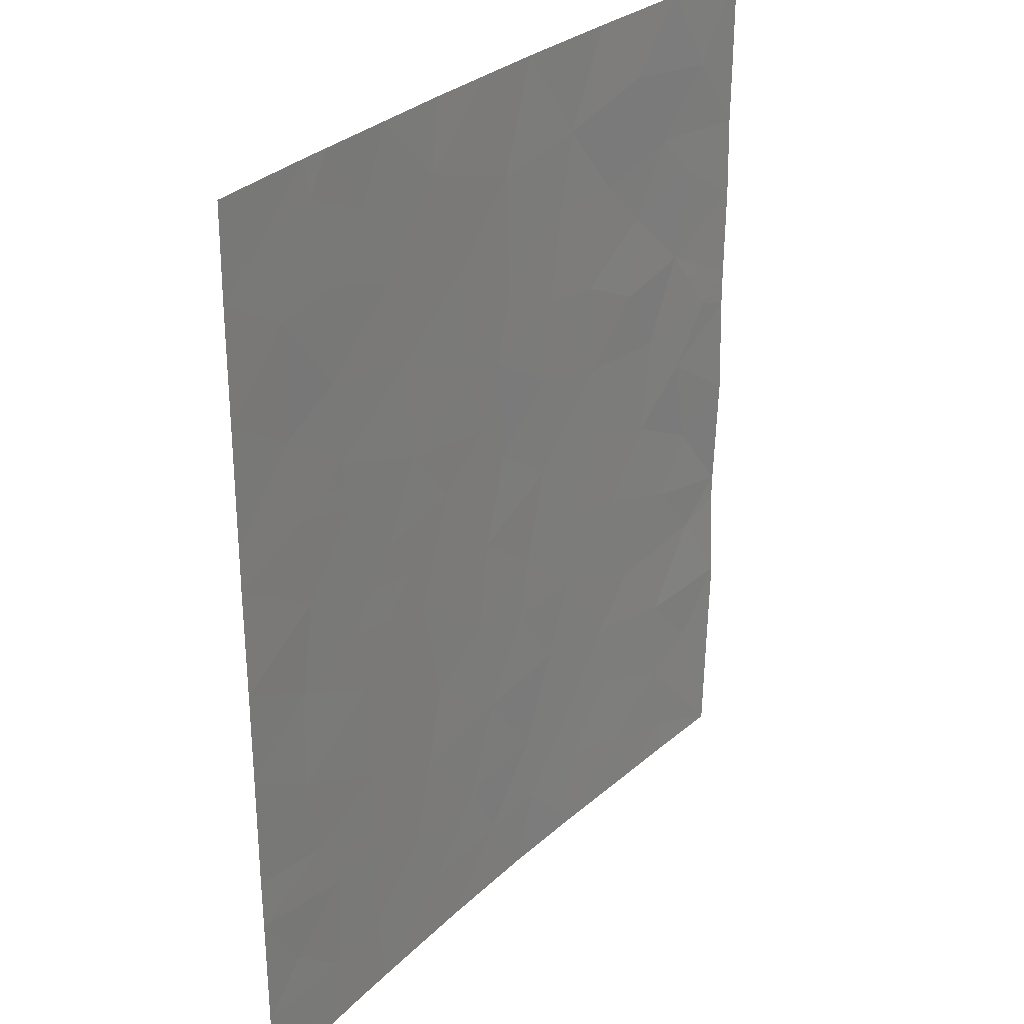
<metadata>
{"format":"obj","ext":"obj","renderer":"f3d","projection":"perspective","resolution":1024,"background":"white","views":[{"elev":29.5,"azim":-57.2,"up":"+Z"}]}
</metadata>
<code>
v 20.7 65.27 -1.708
v 21.9 65.25 -2.496
v 30.88 64.73 -3.024
v 33.66 64.41 -4.207
v 33.61 64.42 -5.651
v 27.21 65.03 0.9777
v 25.69 65.11 0.932
v 33.63 64.41 -0.244
v 33.56 64.42 1.464
v 20.7 65.28 1.632
v 23.21 65.21 1.832
v 33.56 64.42 2.077
v 32.96 64.48 1.691
v 27.9 64.99 -5.152
v 28.57 64.94 -3.609
v 32.1 64.59 -6.98
v 32.14 64.58 -7.624
v 23.67 65.21 -4.613
v 33.55 64.42 7.624
v 33.56 64.43 6.147
v 25.58 65.1 7.624
v 23.78 65.18 6.441
v 23.03 65.2 7.624
v 27.06 65.03 2.732
v 25.42 65.14 -2.718
v 25.03 65.15 -0.8122
v 22.94 65.23 -7.624
v 24.33 65.17 5.103
v 32.04 64.59 2.865
v 30.67 64.72 -6.518
v 31.16 64.67 -7.624
v 30.29 64.77 -5.108
v 26.6 65.06 1.692
v 26.26 65.08 3.014
v 31.73 64.59 7.624
v 29.25 64.87 -6.169
v 29.2 64.87 -7.624
v 25.28 65.15 -6.504
v 31.82 64.62 -4.223
v 32.78 64.52 -5.277
v 31.85 64.61 -5.696
v 20.7 65.27 -4.472
v 20.7 65.28 -3.644
v 23.11 65.21 2.654
v 22.94 65.22 4.024
v 29.06 64.89 -2.322
v 23.23 65.22 -0.429
v 21.99 65.25 -0.833
v 21.49 65.27 -5.668
v 28.3 64.95 0.177
v 30.09 64.79 0.2322
v 29 64.9 -5.272
v 32.53 64.56 -0.8474
v 20.7 65.26 4.28
v 20.71 65.28 2.34
v 20.7 65.26 6.105
v 22.63 65.21 7.008
v 21.89 65.23 5.404
v 22.23 65.25 -7.624
v 20.7 65.27 -6.379
v 26.07 65.08 4.638
v 28.28 64.94 1.958
v 26.76 65.06 -0.4907
v 20.7 65.27 -0.1553
v 23.59 65.21 -6.342
v 33.58 64.45 -2.161
v 33.59 64.42 3.606
v 33.55 64.43 4.956
v 24.71 65.16 3.665
v 20.7 65.28 -7.624
v 28.72 64.9 4.779
v 23.48 65.21 -1.614
v 25.42 65.11 6.459
v 27.62 65.01 -7.624
v 28.04 64.98 -6.391
v 22.52 65.22 7.624
v 25.73 65.13 -7.624
v 26.87 65.06 -6.42
v 33.57 64.45 -2.586
v 24.19 65.18 0.7077
v 20.72 65.25 7.624
v 28.99 64.87 6.069
v 25.07 65.16 -4.009
v 33.55 64.42 -7.624
v 30.71 64.71 2.595
v 29.75 64.79 7.624
v 28.46 64.92 3.311
v 29.07 64.88 -0.8791
v 31.39 64.67 1.466
v 27.87 64.96 7.624
v 27.26 65 5.846
v 30.88 64.71 3.962
v 27.7 65 -2.409
v 30.05 64.78 4.765
v 24.3 65.15 7.624
v 22.52 65.24 -6.509
v 32.22 64.57 0.6919
v 22.23 65.24 0.6464
v 26.35 65.09 -5.269
v 22.14 65.24 2.119
v 30.76 64.69 6.485
v 21.7 65.23 6.839
v 32.31 64.55 4.386
v 32.77 64.54 -2.829
v 24.85 65.15 1.996
v 31.91 64.62 -1.818
v 26.54 65.07 -2.003
v 31.21 64.69 -0.166
v 26.74 65.03 7.624
v 27.38 65 3.979
v 23.75 65.21 -7.624
v 31.57 64.63 5.161
v 27.89 64.99 -1.374
v 26.85 65.06 -3.77
v 24.73 65.17 -5.397
v 22.18 65.25 -3.906
v 22.61 65.24 -4.858
v 24.49 65.17 -2.121
v 29.67 64.83 1.583
v 32.62 64.51 6.217
v 23.06 65.2 5.525
v 23.59 65.21 -3.31
v 29.56 64.82 3.153
v 30.08 64.8 -3.843
v 30.35 64.77 -1.27
v 21.89 65.25 3.533
v 33.63 64.41 -4.929
v 33.22 64.46 -4.742
v 33.2 64.47 -5.464
v 29.54 64.85 -4.558
v 29.33 64.87 -3.726
v 28.79 64.92 -4.441
v 28.24 64.96 -4.381
v 28.45 64.94 -5.212
v 24.94 65.12 7.624
v 24.86 65.13 7.042
v 25.5 65.1 7.042
v 25.72 65.11 1.844
v 26.43 65.07 2.353
v 25.55 65.12 2.505
v 29.96 64.8 -6.343
v 30.48 64.75 -5.813
v 29.77 64.82 -5.638
v 30.18 64.77 -7.624
v 30.92 64.7 -7.071
v 29.93 64.8 -7.071
v 29.23 64.87 -6.896
v 32.3 64.57 -4.75
v 31.83 64.62 -4.959
v 32.32 64.57 -5.487
v 33.58 64.42 -6.638
v 33.17 64.47 -6.451
v 32.7 64.52 -6.66
v 20.7 65.27 -4.058
v 21.44 65.26 -4.189
v 21.44 65.26 -3.775
v 22.5 65.23 3.093
v 23.03 65.22 3.339
v 22.42 65.23 3.778
v 23.7 65.2 1.27
v 23.22 65.22 0.7015
v 23.71 65.2 0.1394
v 22.11 65.25 -0.0933
v 22.61 65.24 -0.631
v 22.73 65.23 0.1087
v 27.76 64.99 0.5774
v 28.29 64.95 1.067
v 27.74 64.99 1.468
v 20.7 65.27 -5.425
v 21.1 65.27 -6.023
v 21.09 65.27 -5.07
v 22.05 65.25 -5.263
v 21.66 65.25 -4.665
v 28.69 64.92 -0.351
v 29.58 64.84 -0.3235
v 29.2 64.87 0.2046
v 20.71 65.27 3.31
v 21.3 65.26 2.936
v 21.3 65.26 3.906
v 22.38 65.22 6.182
v 22.84 65.21 6.266
v 22.16 65.22 6.923
v 22.73 65.24 -7.066
v 22.38 65.25 -7.066
v 22.59 65.24 -7.624
v 21.47 65.26 -7.001
v 20.7 65.27 -7.001
v 21.47 65.26 -7.624
v 22.4 65.25 -4.382
v 20.7 65.27 -0.9316
v 21.35 65.26 -1.27
v 21.34 65.26 -0.4942
v 21.3 65.26 -2.102
v 21.95 65.25 -1.664
v 21.46 65.25 0.2456
v 24.43 65.18 -6.423
v 25.01 65.16 -5.951
v 24.16 65.19 -5.87
v 24.37 65.18 -4.311
v 24.33 65.18 -3.659
v 23.63 65.21 -3.961
v 33.57 64.42 2.842
v 32.81 64.51 3.235
v 32.8 64.51 2.471
v 32.5 64.53 2.278
v 33.26 64.45 1.884
v 22.04 65.25 -3.201
v 22.89 65.23 -3.608
v 22.75 65.23 -2.903
v 33.61 64.43 -1.202
v 33.08 64.49 -0.5457
v 33.06 64.51 -1.504
v 32.22 64.59 -1.333
v 32.75 64.53 -1.989
v 26.16 65.08 3.826
v 26.82 65.04 3.497
v 26.73 65.04 4.309
v 24.78 65.15 2.83
v 25.48 65.12 3.34
v 21.61 65.26 -6.444
v 23.36 65.21 -1.022
v 22.74 65.23 -1.224
v 20.7 65.28 1.986
v 21.42 65.26 1.876
v 21.42 65.26 2.23
v 30.74 64.69 7.624
v 30.26 64.74 7.054
v 31.24 64.64 7.054
v 25.2 65.13 4.871
v 25.74 65.1 5.549
v 24.87 65.14 5.781
v 26.67 65.04 5.242
v 26.34 65.05 6.153
v 28.41 64.94 -7.624
v 28.62 64.93 -7.007
v 27.83 65 -7.007
v 28.64 64.93 -6.28
v 21.8 65.23 6.122
v 22.48 65.22 5.465
v 22.69 65.23 -2.055
v 33.62 64.43 -3.396
v 33.17 64.49 -2.707
v 33.21 64.48 -3.518
v 33.55 64.43 5.552
v 33.09 64.47 6.182
v 33.08 64.47 5.587
v 26.68 65.07 -7.624
v 27.24 65.04 -7.022
v 26.3 65.09 -7.022
v 32.82 64.5 -7.302
v 31.98 64.6 -6.338
v 33.56 64.42 1.771
v 33.26 64.45 1.578
v 28.52 64.94 -5.832
v 27.97 64.98 -5.771
v 24.52 65.16 4.384
v 25.39 65.12 4.151
v 24.9 65.16 -4.703
v 25.54 65.13 -5.333
v 25.71 65.12 -4.639
v 22.83 65.2 7.316
v 23.2 65.2 6.724
v 23.41 65.19 7.032
v 31.69 64.6 6.351
v 31.16 64.66 5.823
v 32.09 64.57 5.689
v 22.78 65.21 7.624
v 22.57 65.21 7.316
v 21.62 65.23 7.624
v 21.21 65.24 7.232
v 22.11 65.22 7.232
v 28.86 64.88 5.424
v 28.13 64.94 5.958
v 27.99 64.95 5.313
v 23.67 65.21 -6.983
v 24.52 65.18 -7.064
v 20.7 65.27 0.7386
v 21.47 65.26 1.139
v 23.54 65.21 -2.462
v 32.84 64.5 -7.624
v 32.12 64.58 -7.302
v 29.64 64.84 -5.19
v 29.12 64.89 -5.72
v 31.05 64.7 -4.665
v 31.07 64.69 -5.402
v 31.35 64.67 -3.623
v 30.48 64.76 -3.434
v 30.95 64.71 -4.033
v 24.52 65.17 1.352
v 24.94 65.15 0.8199
v 25.27 65.13 1.464
v 30.14 64.77 2.874
v 29.61 64.83 2.368
v 30.19 64.77 2.089
v 29.57 64.84 -3.083
v 28.82 64.91 -2.966
v 29.81 64.8 3.959
v 29.39 64.84 4.772
v 29.14 64.86 3.966
v 28.59 64.91 4.045
v 29.01 64.87 3.232
v 22.63 65.23 2.387
v 22.68 65.23 1.976
v 23.16 65.21 2.243
v 27.92 64.96 3.645
v 27.22 65.02 3.356
v 27.76 64.98 3.022
v 27.33 65.02 -0.9325
v 26.65 65.07 -1.247
v 27.22 65.03 -1.689
v 26.83 65.05 2.212
v 26.9 65.05 1.335
v 27.14 65.03 1.855
v 31.26 64.67 -6.107
v 31.63 64.63 -7.302
v 31.38 64.66 -6.749
v 31.65 64.63 -7.624
v 24.03 65.18 1.914
v 26.66 65.05 2.873
v 22.72 65.23 1.239
v 31.71 64.63 2.165
v 32.17 64.57 1.578
v 26.14 65.09 1.312
v 26.45 65.07 0.9549
v 27.67 64.99 2.345
v 30.18 64.79 -4.476
v 31.87 64.63 -0.5067
v 31.56 64.65 -0.9919
v 24.61 65.17 -0.05224
v 25.36 65.13 0.0599
v 24.13 65.19 -0.6206
v 23.91 65.19 3.16
v 23.82 65.19 3.844
v 23.98 65.18 2.325
v 23.63 65.19 4.564
v 28.81 64.88 7.624
v 28.43 64.91 6.847
v 29.37 64.83 6.847
v 28.37 64.93 2.634
v 31.71 64.63 0.2629
v 31.8 64.62 1.079
v 31.3 64.68 0.6499
v 25.9 65.11 -0.6514
v 26.23 65.09 0.2207
v 27.56 64.98 6.735
v 23.63 65.21 -5.478
v 23.14 65.22 -4.735
v 23.1 65.23 -5.6
v 22.56 65.24 -5.683
v 23.05 65.23 -6.426
v 29.06 64.88 2.447
v 26.6 65.07 -4.52
v 27.12 65.04 -5.211
v 27.37 65.02 -4.461
v 27.71 65 -3.69
v 30.8 64.71 3.278
v 30.22 64.77 3.557
v 31.38 64.65 2.73
v 31.46 64.65 3.413
v 31.6 64.63 4.174
v 31.94 64.59 4.773
v 31.22 64.67 4.561
v 21.3 65.26 -3.07
v 28.47 64.94 -1.848
v 29.06 64.89 -1.601
v 28.48 64.94 -1.127
v 28.38 64.94 -2.366
v 28.14 64.97 -3.009
v 27.28 65.03 -3.09
v 28.05 64.95 4.379
v 30.47 64.75 4.363
v 22.19 65.24 1.383
v 27.32 65 4.913
v 30.65 64.74 0.0331
v 30.74 64.73 0.849
v 31.05 64.69 2.031
v 30.53 64.75 1.524
v 26.61 65.08 -5.845
v 25.81 65.12 -5.887
v 26.08 65.11 -6.462
v 28.1 64.97 -0.5987
v 25.25 65.15 -3.363
v 25.96 65.11 -3.889
v 26.14 65.1 -3.244
v 25.98 65.11 -2.36
v 26.7 65.06 -2.886
v 29.88 64.81 0.9074
v 28.99 64.89 0.8798
v 29.97 64.81 -2.673
v 29.7 64.83 -1.796
v 30.61 64.75 -2.147
v 32.74 64.52 -4.215
v 32.59 64.53 1.191
v 32.89 64.5 1.078
v 24.04 65.16 7.032
v 24.6 65.14 6.45
v 23.67 65.17 7.624
v 25.23 65.15 -1.765
v 25.79 65.11 -1.407
v 23.34 65.22 -7.624
v 23.26 65.22 -6.983
v 32.64 64.51 7.624
v 32.17 64.55 6.92
v 33.08 64.47 6.92
v 32.93 64.49 0.2239
v 33.6 64.42 0.6102
v 32.37 64.57 -0.07778
v 22 65.26 -6.088
v 21.3 65.24 5.754
v 20.7 65.26 5.192
v 21.3 65.25 4.842
v 21.89 65.24 4.468
v 22.02 65.24 2.826
v 30.41 64.74 5.625
v 30.81 64.71 4.963
v 21.2 65.25 6.472
v 25.51 65.14 -7.064
v 32.29 64.58 -3.526
v 27.38 65.03 -5.786
v 27.45 65.02 -6.406
v 24.05 65.17 5.772
v 32.95 64.49 3.996
v 33.57 64.43 4.281
v 32.93 64.49 4.671
v 32.17 64.57 3.625
v 20.71 65.25 6.864
v 33.18 64.49 -2.495
v 33.58 64.45 -2.373
v 31.82 64.63 -2.927
v 24.76 65.16 -1.466
v 24.96 65.16 -2.419
v 24.26 65.18 -1.213
v 23.99 65.19 -1.868
v 26.99 65.05 0.2435
v 32.34 64.58 -2.323
v 29.52 64.83 5.417
v 29.88 64.78 6.277
v 31.4 64.67 -2.421
v 31.13 64.69 -1.544
v 30.22 64.78 -0.5188
v 30.78 64.73 -0.7179
v 24.04 65.19 -2.715
v 27.3 64.99 7.624
v 27 65.02 6.735
v 26.08 65.07 7.042
v 26.16 65.06 7.624
v 24.74 65.17 -7.624
v 32.56 64.53 5.059
v 20.7 65.27 -2.676
v 22.92 65.23 -4.26
v 24.51 65.18 -3.014
v 27.12 65.04 -2.206
v 27.8 64.99 -1.892
v 27.53 65 -0.1568
v 24.2 65.19 -5.005
v 29.71 64.83 -1.075
v 22.42 65.22 4.714
v 23 65.21 4.774
v 23.42 65.19 5.983
v 23.69 65.18 5.314
v 28.97 64.89 1.77
v 33.55 64.43 6.886
f 5 127 129
f 127 4 128
f 127 128 129
f 129 128 40
f 52 130 132
f 130 124 131
f 130 131 132
f 132 131 15
f 15 133 132
f 133 14 134
f 133 134 132
f 132 134 52
f 21 135 137
f 135 95 136
f 135 136 137
f 137 136 73
f 105 138 140
f 138 33 139
f 138 139 140
f 140 139 34
f 36 141 143
f 141 30 142
f 141 142 143
f 143 142 32
f 37 144 146
f 144 31 145
f 144 145 146
f 146 145 30
f 30 141 146
f 141 36 147
f 141 147 146
f 146 147 37
f 40 148 150
f 148 39 149
f 148 149 150
f 150 149 41
f 84 151 152
f 151 5 129
f 151 129 152
f 152 129 40
f 84 152 153
f 152 40 150
f 152 150 153
f 153 150 41
f 43 154 156
f 154 42 155
f 154 155 156
f 156 155 116
f 126 157 159
f 157 44 158
f 157 158 159
f 159 158 45
f 80 160 162
f 160 11 161
f 160 161 162
f 162 161 47
f 98 163 165
f 163 48 164
f 163 164 165
f 165 164 47
f 6 166 168
f 166 50 167
f 166 167 168
f 168 167 62
f 42 169 171
f 169 60 170
f 169 170 171
f 171 170 49
f 49 172 171
f 172 117 173
f 172 173 171
f 171 173 42
f 50 174 176
f 174 88 175
f 174 175 176
f 176 175 51
f 54 177 179
f 177 55 178
f 177 178 179
f 179 178 126
f 102 180 182
f 180 121 181
f 180 181 182
f 182 181 57
f 27 183 185
f 183 96 184
f 183 184 185
f 185 184 59
f 59 186 188
f 186 60 187
f 186 187 188
f 188 187 70
f 116 155 189
f 155 42 173
f 155 173 189
f 189 173 117
f 64 190 192
f 190 1 191
f 190 191 192
f 192 191 48
f 1 193 191
f 193 2 194
f 193 194 191
f 191 194 48
f 98 195 163
f 195 64 192
f 195 192 163
f 163 192 48
f 65 196 198
f 196 38 197
f 196 197 198
f 198 197 115
f 18 199 201
f 199 83 200
f 199 200 201
f 201 200 122
f 12 202 204
f 202 67 203
f 202 203 204
f 204 203 29
f 29 205 204
f 205 13 206
f 205 206 204
f 204 206 12
f 2 207 209
f 207 116 208
f 207 208 209
f 209 208 122
f 66 210 212
f 210 8 211
f 210 211 212
f 212 211 53
f 53 213 212
f 213 106 214
f 213 214 212
f 212 214 66
f 61 215 217
f 215 34 216
f 215 216 217
f 217 216 110
f 69 218 219
f 218 105 140
f 218 140 219
f 219 140 34
f 60 186 220
f 186 59 184
f 186 184 220
f 220 184 96
f 72 221 222
f 221 47 164
f 221 164 222
f 222 164 48
f 55 223 225
f 223 10 224
f 223 224 225
f 225 224 100
f 35 226 228
f 226 86 227
f 226 227 228
f 228 227 101
f 28 229 231
f 229 61 230
f 229 230 231
f 231 230 73
f 61 232 230
f 232 91 233
f 232 233 230
f 230 233 73
f 74 234 236
f 234 37 235
f 234 235 236
f 236 235 75
f 37 147 235
f 147 36 237
f 147 237 235
f 235 237 75
f 121 180 239
f 180 102 238
f 180 238 239
f 239 238 58
f 2 240 194
f 240 72 222
f 240 222 194
f 194 222 48
f 4 241 243
f 241 79 242
f 241 242 243
f 243 242 104
f 68 244 246
f 244 20 245
f 244 245 246
f 246 245 120
f 77 247 249
f 247 74 248
f 247 248 249
f 249 248 78
f 16 250 251
f 250 84 153
f 250 153 251
f 251 153 41
f 9 252 253
f 252 12 206
f 252 206 253
f 253 206 13
f 75 254 255
f 254 52 134
f 254 134 255
f 255 134 14
f 28 256 229
f 256 69 257
f 256 257 229
f 229 257 61
f 83 258 260
f 258 115 259
f 258 259 260
f 260 259 99
f 23 261 263
f 261 57 262
f 261 262 263
f 263 262 22
f 120 264 266
f 264 101 265
f 264 265 266
f 266 265 112
f 23 267 261
f 267 76 268
f 267 268 261
f 261 268 57
f 76 269 271
f 269 81 270
f 269 270 271
f 271 270 102
f 71 272 274
f 272 82 273
f 272 273 274
f 274 273 91
f 65 275 196
f 275 111 276
f 275 276 196
f 196 276 38
f 10 277 278
f 277 64 195
f 277 195 278
f 278 195 98
f 72 240 279
f 240 2 209
f 240 209 279
f 279 209 122
f 17 280 281
f 280 84 250
f 280 250 281
f 281 250 16
f 36 143 283
f 143 32 282
f 143 282 283
f 283 282 52
f 41 149 285
f 149 39 284
f 149 284 285
f 285 284 32
f 39 286 288
f 286 3 287
f 286 287 288
f 288 287 124
f 105 289 291
f 289 80 290
f 289 290 291
f 291 290 7
f 69 219 257
f 219 34 215
f 219 215 257
f 257 215 61
f 85 292 294
f 292 123 293
f 292 293 294
f 294 293 119
f 15 131 296
f 131 124 295
f 131 295 296
f 296 295 46
f 123 297 299
f 297 94 298
f 297 298 299
f 299 298 71
f 71 300 299
f 300 87 301
f 300 301 299
f 299 301 123
f 44 302 304
f 302 100 303
f 302 303 304
f 304 303 11
f 87 305 307
f 305 110 306
f 305 306 307
f 307 306 24
f 75 237 254
f 237 36 283
f 237 283 254
f 254 283 52
f 113 308 310
f 308 63 309
f 308 309 310
f 310 309 107
f 24 311 313
f 311 33 312
f 311 312 313
f 313 312 6
f 32 142 285
f 142 30 314
f 142 314 285
f 285 314 41
f 30 145 316
f 145 31 315
f 145 315 316
f 316 315 16
f 16 251 316
f 251 41 314
f 251 314 316
f 316 314 30
f 31 317 315
f 317 17 281
f 317 281 315
f 315 281 16
f 11 160 318
f 160 80 289
f 160 289 318
f 318 289 105
f 34 319 216
f 319 24 306
f 319 306 216
f 216 306 110
f 47 161 165
f 161 11 320
f 161 320 165
f 165 320 98
f 13 205 322
f 205 29 321
f 205 321 322
f 322 321 89
f 33 138 323
f 138 105 291
f 138 291 323
f 323 291 7
f 7 324 323
f 324 6 312
f 324 312 323
f 323 312 33
f 34 139 319
f 139 33 311
f 139 311 319
f 319 311 24
f 24 313 325
f 313 6 168
f 313 168 325
f 325 168 62
f 39 288 284
f 288 124 326
f 288 326 284
f 284 326 32
f 124 130 326
f 130 52 282
f 130 282 326
f 326 282 32
f 53 327 213
f 327 108 328
f 327 328 213
f 213 328 106
f 80 329 290
f 329 26 330
f 329 330 290
f 290 330 7
f 80 162 329
f 162 47 331
f 162 331 329
f 329 331 26
f 44 332 158
f 332 69 333
f 332 333 158
f 158 333 45
f 69 332 218
f 332 44 334
f 332 334 218
f 218 334 105
f 69 256 333
f 256 28 335
f 256 335 333
f 333 335 45
f 86 336 338
f 336 90 337
f 336 337 338
f 338 337 82
f 87 307 339
f 307 24 325
f 307 325 339
f 339 325 62
f 108 340 342
f 340 97 341
f 340 341 342
f 342 341 89
f 26 343 330
f 343 63 344
f 343 344 330
f 330 344 7
f 82 337 273
f 337 90 345
f 337 345 273
f 273 345 91
f 65 346 348
f 346 18 347
f 346 347 348
f 348 347 117
f 117 349 348
f 349 96 350
f 349 350 348
f 348 350 65
f 119 293 351
f 293 123 301
f 293 301 351
f 351 301 87
f 114 352 354
f 352 99 353
f 352 353 354
f 354 353 14
f 15 355 133
f 355 114 354
f 355 354 133
f 133 354 14
f 123 292 357
f 292 85 356
f 292 356 357
f 357 356 92
f 85 358 356
f 358 29 359
f 358 359 356
f 356 359 92
f 92 360 362
f 360 103 361
f 360 361 362
f 362 361 112
f 43 156 363
f 156 116 207
f 156 207 363
f 363 207 2
f 113 364 366
f 364 46 365
f 364 365 366
f 366 365 88
f 46 367 296
f 367 93 368
f 367 368 296
f 296 368 15
f 93 369 368
f 369 114 355
f 369 355 368
f 368 355 15
f 87 300 305
f 300 71 370
f 300 370 305
f 305 370 110
f 123 357 297
f 357 92 371
f 357 371 297
f 297 371 94
f 100 224 372
f 224 10 278
f 224 278 372
f 372 278 98
f 91 373 274
f 373 110 370
f 373 370 274
f 274 370 71
f 51 374 375
f 374 108 342
f 374 342 375
f 375 342 89
f 89 376 377
f 376 85 294
f 376 294 377
f 377 294 119
f 29 358 321
f 358 85 376
f 358 376 321
f 321 376 89
f 78 378 380
f 378 99 379
f 378 379 380
f 380 379 38
f 88 174 366
f 174 50 381
f 174 381 366
f 366 381 113
f 25 382 384
f 382 83 383
f 382 383 384
f 384 383 114
f 107 385 386
f 385 25 384
f 385 384 386
f 386 384 114
f 50 176 388
f 176 51 387
f 176 387 388
f 388 387 119
f 124 287 295
f 287 3 389
f 287 389 295
f 295 389 46
f 125 390 391
f 390 46 389
f 390 389 391
f 391 389 3
f 40 128 148
f 128 4 392
f 128 392 148
f 148 392 39
f 13 393 253
f 393 97 394
f 393 394 253
f 253 394 9
f 95 395 136
f 395 22 396
f 395 396 136
f 136 396 73
f 22 395 263
f 395 95 397
f 395 397 263
f 263 397 23
f 26 398 399
f 398 25 385
f 398 385 399
f 399 385 107
f 27 400 401
f 400 111 275
f 400 275 401
f 401 275 65
f 19 402 404
f 402 35 403
f 402 403 404
f 404 403 120
f 9 394 406
f 394 97 405
f 394 405 406
f 406 405 8
f 98 320 372
f 320 11 303
f 320 303 372
f 372 303 100
f 8 405 211
f 405 97 407
f 405 407 211
f 211 407 53
f 108 327 340
f 327 53 407
f 327 407 340
f 340 407 97
f 96 408 220
f 408 49 170
f 408 170 220
f 220 170 60
f 58 409 411
f 409 56 410
f 409 410 411
f 411 410 54
f 54 179 411
f 179 126 412
f 179 412 411
f 411 412 58
f 55 225 178
f 225 100 413
f 225 413 178
f 178 413 126
f 126 413 157
f 413 100 302
f 413 302 157
f 157 302 44
f 101 414 265
f 414 94 415
f 414 415 265
f 265 415 112
f 102 182 271
f 182 57 268
f 182 268 271
f 271 268 76
f 56 409 416
f 409 58 238
f 409 238 416
f 416 238 102
f 38 417 380
f 417 77 249
f 417 249 380
f 380 249 78
f 4 243 392
f 243 104 418
f 243 418 392
f 392 418 39
f 75 255 420
f 255 14 419
f 255 419 420
f 420 419 78
f 73 396 231
f 396 22 421
f 396 421 231
f 231 421 28
f 103 422 424
f 422 67 423
f 422 423 424
f 424 423 68
f 67 422 203
f 422 103 425
f 422 425 203
f 203 425 29
f 102 270 416
f 270 81 426
f 270 426 416
f 416 426 56
f 66 427 428
f 427 104 242
f 427 242 428
f 428 242 79
f 39 418 286
f 418 104 429
f 418 429 286
f 286 429 3
f 14 353 419
f 353 99 378
f 353 378 419
f 419 378 78
f 26 430 398
f 430 118 431
f 430 431 398
f 398 431 25
f 118 430 433
f 430 26 432
f 430 432 433
f 433 432 72
f 63 434 344
f 434 6 324
f 434 324 344
f 344 324 7
f 104 427 435
f 427 66 214
f 427 214 435
f 435 214 106
f 107 309 399
f 309 63 343
f 309 343 399
f 399 343 26
f 105 334 318
f 334 44 304
f 334 304 318
f 318 304 11
f 82 436 437
f 436 94 414
f 436 414 437
f 437 414 101
f 3 438 391
f 438 106 439
f 438 439 391
f 391 439 125
f 106 438 435
f 438 3 429
f 438 429 435
f 435 429 104
f 49 408 172
f 408 96 349
f 408 349 172
f 172 349 117
f 51 440 374
f 440 125 441
f 440 441 374
f 374 441 108
f 106 328 439
f 328 108 441
f 328 441 439
f 439 441 125
f 118 433 442
f 433 72 279
f 433 279 442
f 442 279 122
f 47 221 331
f 221 72 432
f 221 432 331
f 331 432 26
f 82 437 338
f 437 101 227
f 437 227 338
f 338 227 86
f 82 272 436
f 272 71 298
f 272 298 436
f 436 298 94
f 97 393 341
f 393 13 322
f 393 322 341
f 341 322 89
f 90 443 345
f 443 109 444
f 443 444 345
f 345 444 91
f 21 137 446
f 137 73 445
f 137 445 446
f 446 445 109
f 73 233 445
f 233 91 444
f 233 444 445
f 445 444 109
f 61 217 232
f 217 110 373
f 217 373 232
f 232 373 91
f 96 183 350
f 183 27 401
f 183 401 350
f 350 401 65
f 111 447 276
f 447 77 417
f 447 417 276
f 276 417 38
f 92 362 371
f 362 112 415
f 362 415 371
f 371 415 94
f 103 424 361
f 424 68 448
f 424 448 361
f 361 448 112
f 120 266 246
f 266 112 448
f 266 448 246
f 246 448 68
f 29 425 359
f 425 103 360
f 425 360 359
f 359 360 92
f 1 449 193
f 449 43 363
f 449 363 193
f 193 363 2
f 117 347 189
f 347 18 450
f 347 450 189
f 189 450 116
f 118 442 431
f 442 122 451
f 442 451 431
f 431 451 25
f 107 452 310
f 452 93 453
f 452 453 310
f 310 453 113
f 50 454 381
f 454 63 308
f 454 308 381
f 381 308 113
f 63 454 434
f 454 50 166
f 454 166 434
f 434 166 6
f 114 369 386
f 369 93 452
f 369 452 386
f 386 452 107
f 18 455 199
f 455 115 258
f 455 258 199
f 199 258 83
f 65 198 346
f 198 115 455
f 198 455 346
f 346 455 18
f 116 450 208
f 450 18 201
f 450 201 208
f 208 201 122
f 78 248 420
f 248 74 236
f 248 236 420
f 420 236 75
f 115 197 259
f 197 38 379
f 197 379 259
f 259 379 99
f 93 367 453
f 367 46 364
f 367 364 453
f 453 364 113
f 46 390 365
f 390 125 456
f 390 456 365
f 365 456 88
f 89 377 375
f 377 119 387
f 377 387 375
f 375 387 51
f 83 260 383
f 260 99 352
f 260 352 383
f 383 352 114
f 58 457 239
f 457 45 458
f 457 458 239
f 239 458 121
f 120 403 264
f 403 35 228
f 403 228 264
f 264 228 101
f 121 459 181
f 459 22 262
f 459 262 181
f 181 262 57
f 28 421 460
f 421 22 459
f 421 459 460
f 460 459 121
f 119 351 461
f 351 87 339
f 351 339 461
f 461 339 62
f 122 200 451
f 200 83 382
f 200 382 451
f 451 382 25
f 88 456 175
f 456 125 440
f 456 440 175
f 175 440 51
f 50 388 167
f 388 119 461
f 388 461 167
f 167 461 62
f 20 462 245
f 462 19 404
f 462 404 245
f 245 404 120
f 126 159 412
f 159 45 457
f 159 457 412
f 412 457 58
f 121 458 460
f 458 45 335
f 458 335 460
f 460 335 28

</code>
